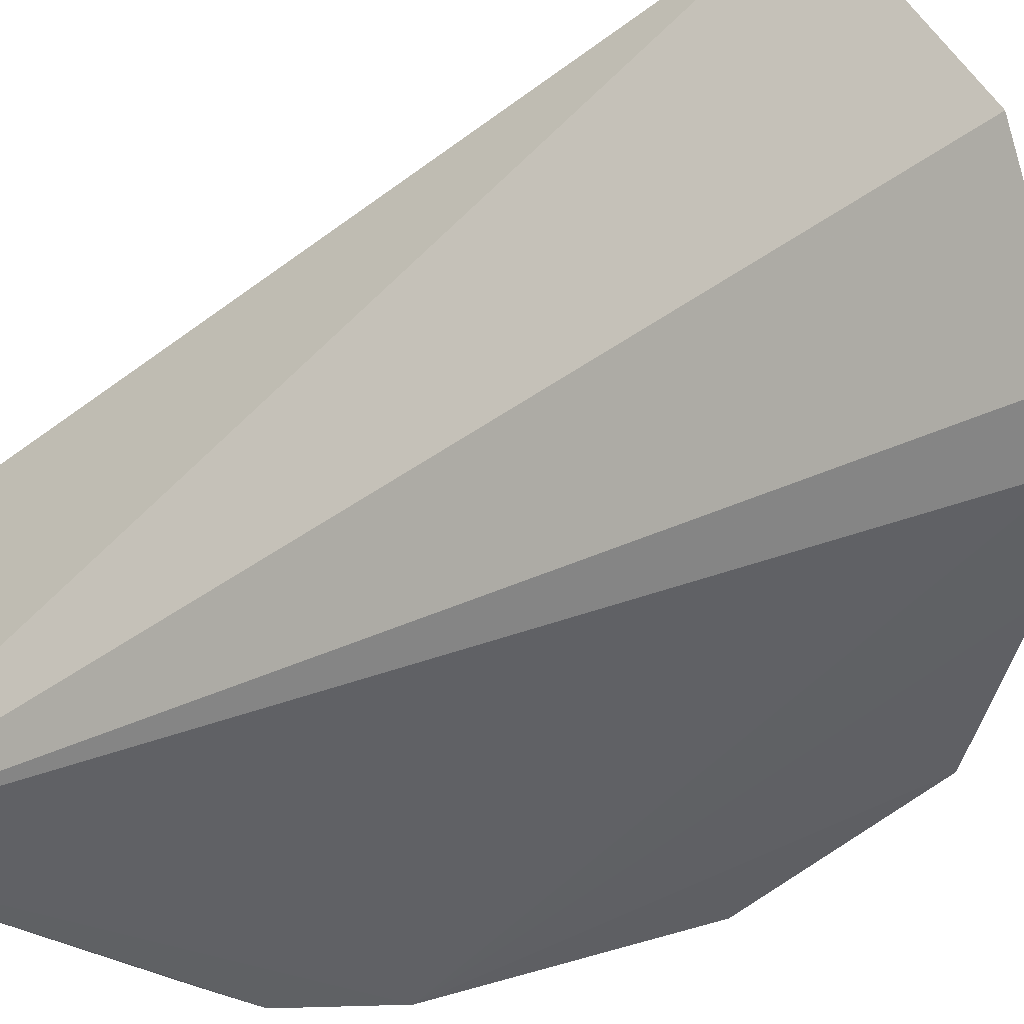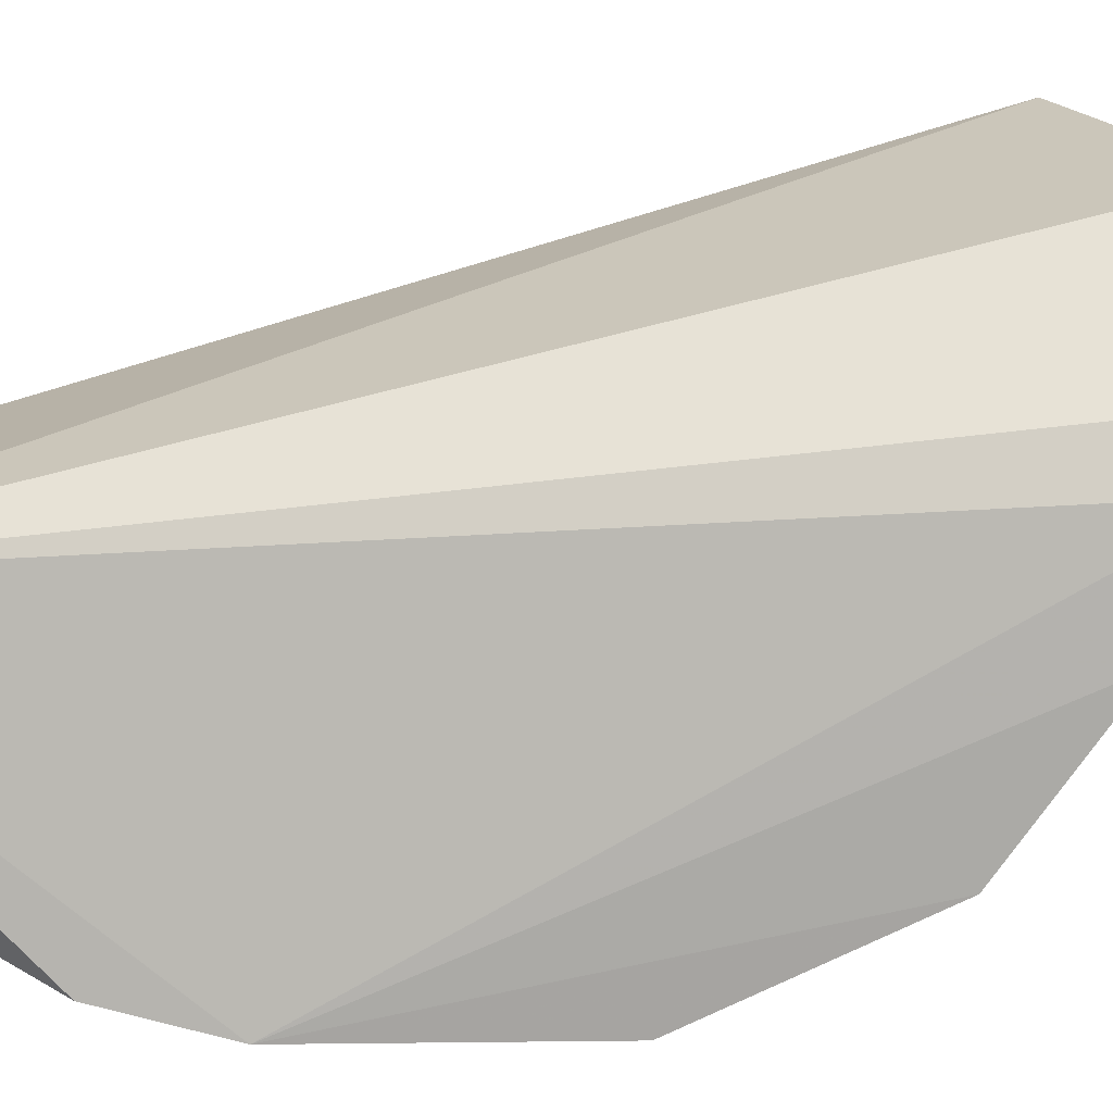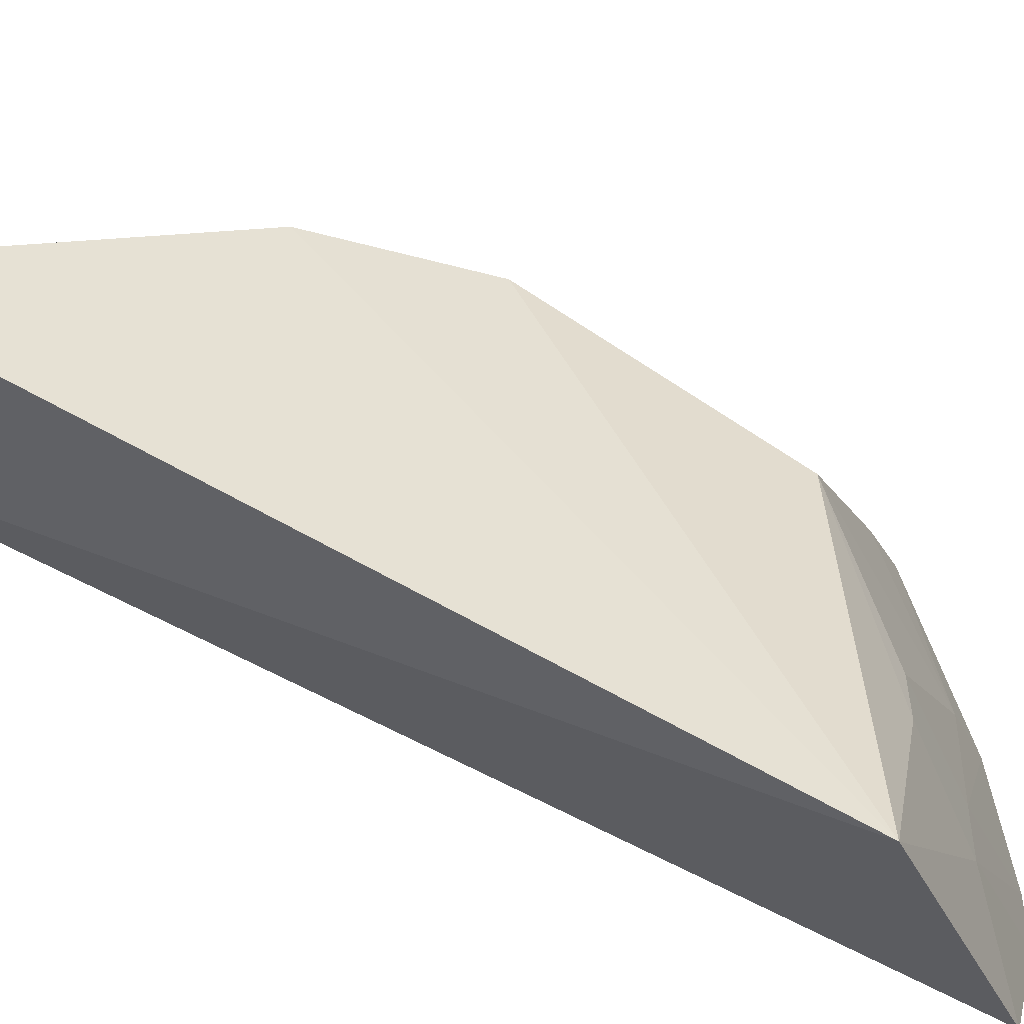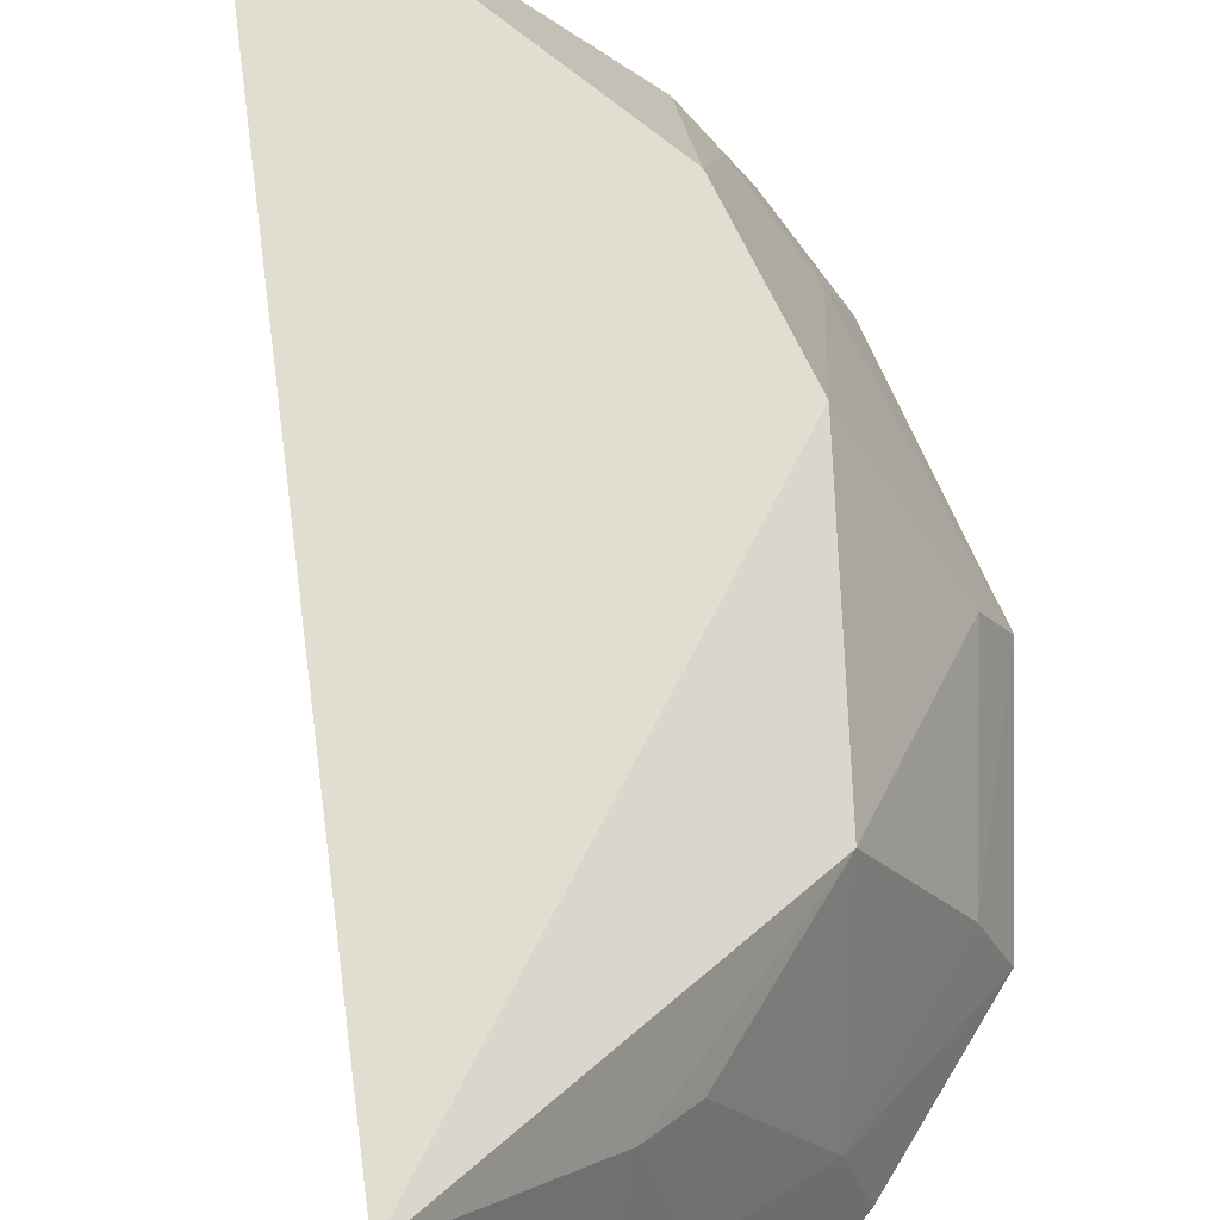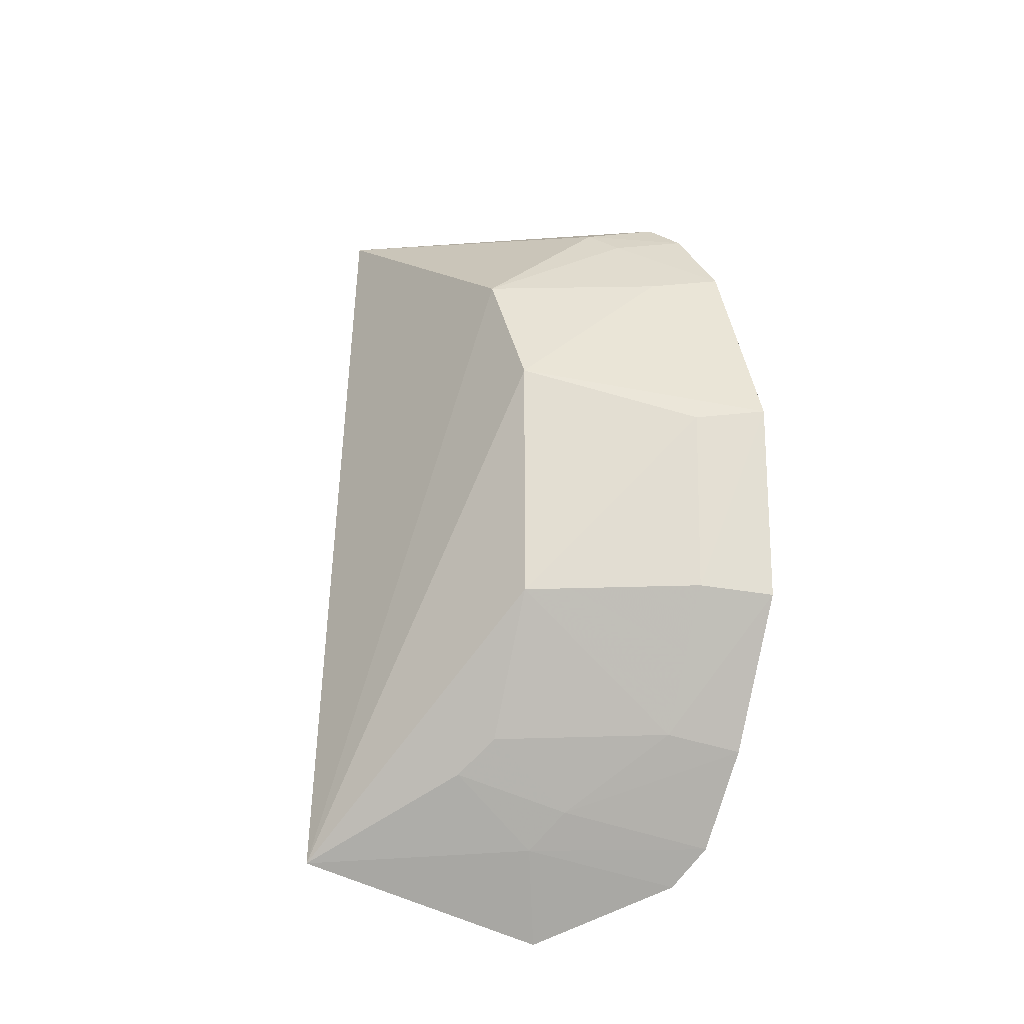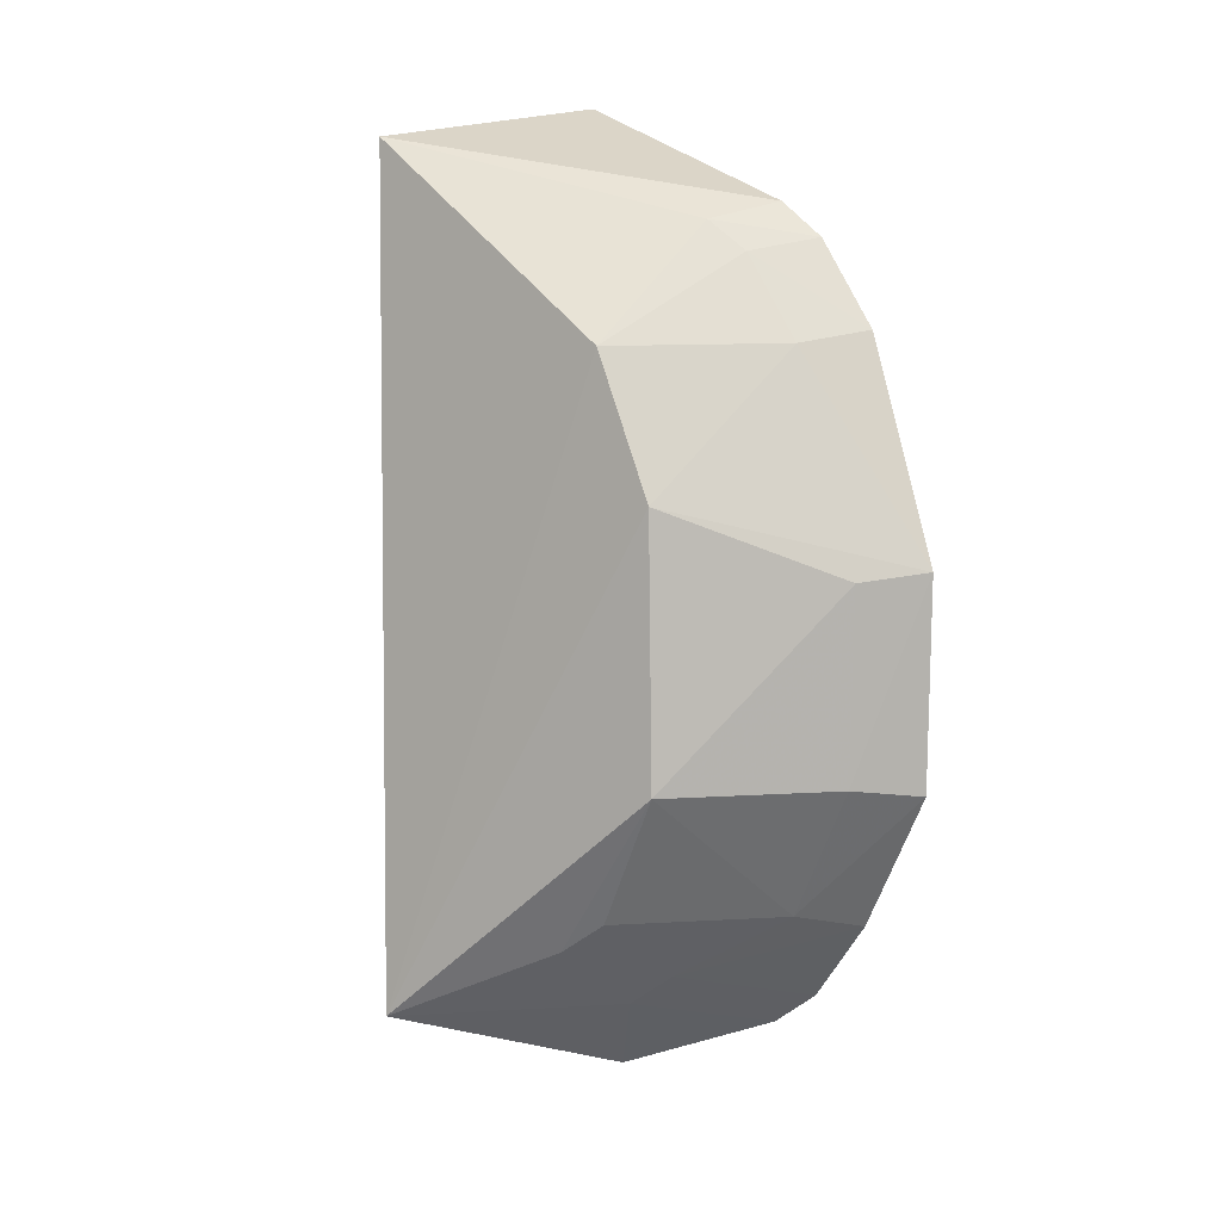
<metadata>
{"format":"obj","ext":"obj","renderer":"f3d","projection":"perspective","resolution":1024,"background":"white","views":[{"elev":-43.7,"azim":138.0,"up":"+Y"},{"elev":-76.4,"azim":115.1,"up":"+Y"},{"elev":57.0,"azim":133.1,"up":"+Y"},{"elev":71.3,"azim":-178.3,"up":"+Y"},{"elev":-22.8,"azim":-113.9,"up":"+Z"},{"elev":10.2,"azim":-123.4,"up":"+Z"}]}
</metadata>
<code>
v -0.01284 0.04052 0.03467
v -0.01267 0.03236 0.03569
v -0.01731 0.04319 0.007359
v -0.01925 0.03551 0.004817
v -0.02869 0.03091 0.02199
v -0.0221 0.0316 0.03267
v -0.02379 0.03111 0.007613
v -0.02458 0.03819 0.024
v -0.02546 0.03069 0.02889
v -0.02255 0.03178 0.006493
v -0.02515 0.03845 0.01546
v -0.02218 0.03841 0.0285
v -0.02336 0.03102 0.0316
v -0.02597 0.03094 0.01047
v -0.02472 0.03299 0.02853
v -0.02115 0.03651 0.007609
v -0.02779 0.03309 0.02174
v -0.02155 0.03401 0.03215
v -0.02865 0.03093 0.01521
v -0.02267 0.03334 0.0312
v -0.02241 0.03575 0.008726
v -0.02526 0.03321 0.011
v -0.02776 0.03317 0.01552
v -0.0226 0.03845 0.01093
v -0.02146 0.03928 0.009899
f 1 2 3
f 3 2 4
f 6 2 1
f 9 7 2
f 10 4 2
f 10 2 7
f 11 8 3
f 12 1 3
f 12 3 8
f 13 9 2
f 13 2 6
f 14 7 9
f 15 8 5
f 15 5 9
f 15 12 8
f 16 10 7
f 16 3 4
f 16 4 10
f 17 5 8
f 17 8 11
f 18 6 1
f 18 1 12
f 18 13 6
f 19 14 9
f 19 9 5
f 20 15 9
f 20 9 13
f 20 13 18
f 20 18 12
f 20 12 15
f 21 16 7
f 21 7 14
f 22 14 19
f 22 21 14
f 23 17 11
f 23 22 19
f 23 11 22
f 23 19 5
f 23 5 17
f 24 22 11
f 24 21 22
f 25 24 11
f 25 11 3
f 25 3 16
f 25 16 21
f 25 21 24

</code>
